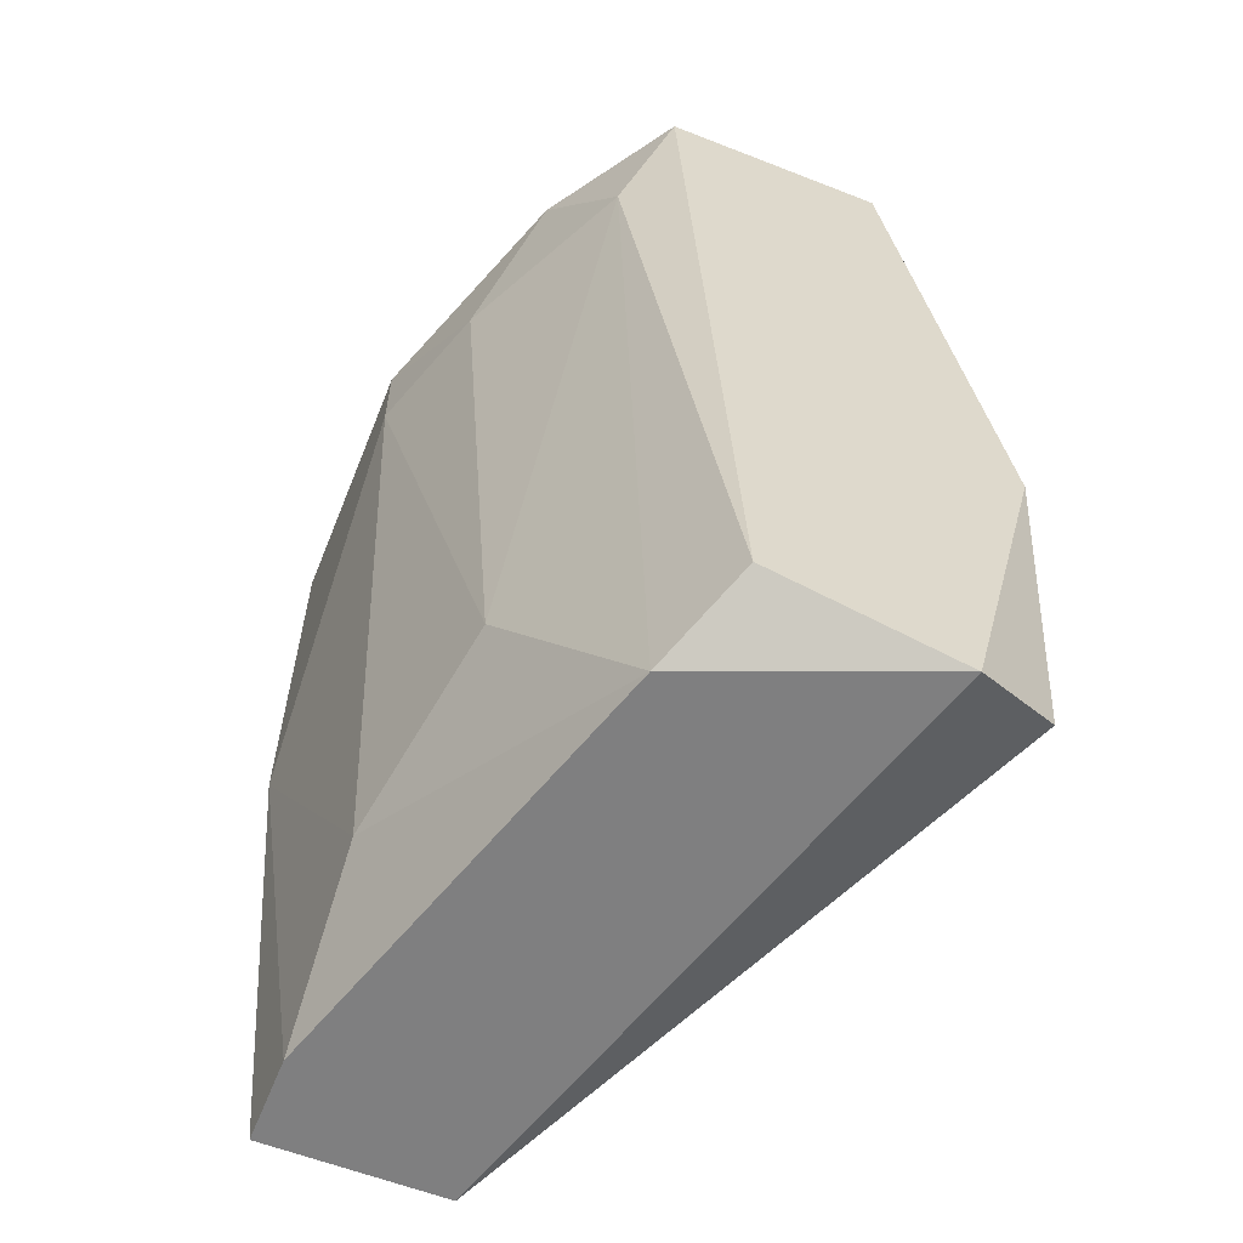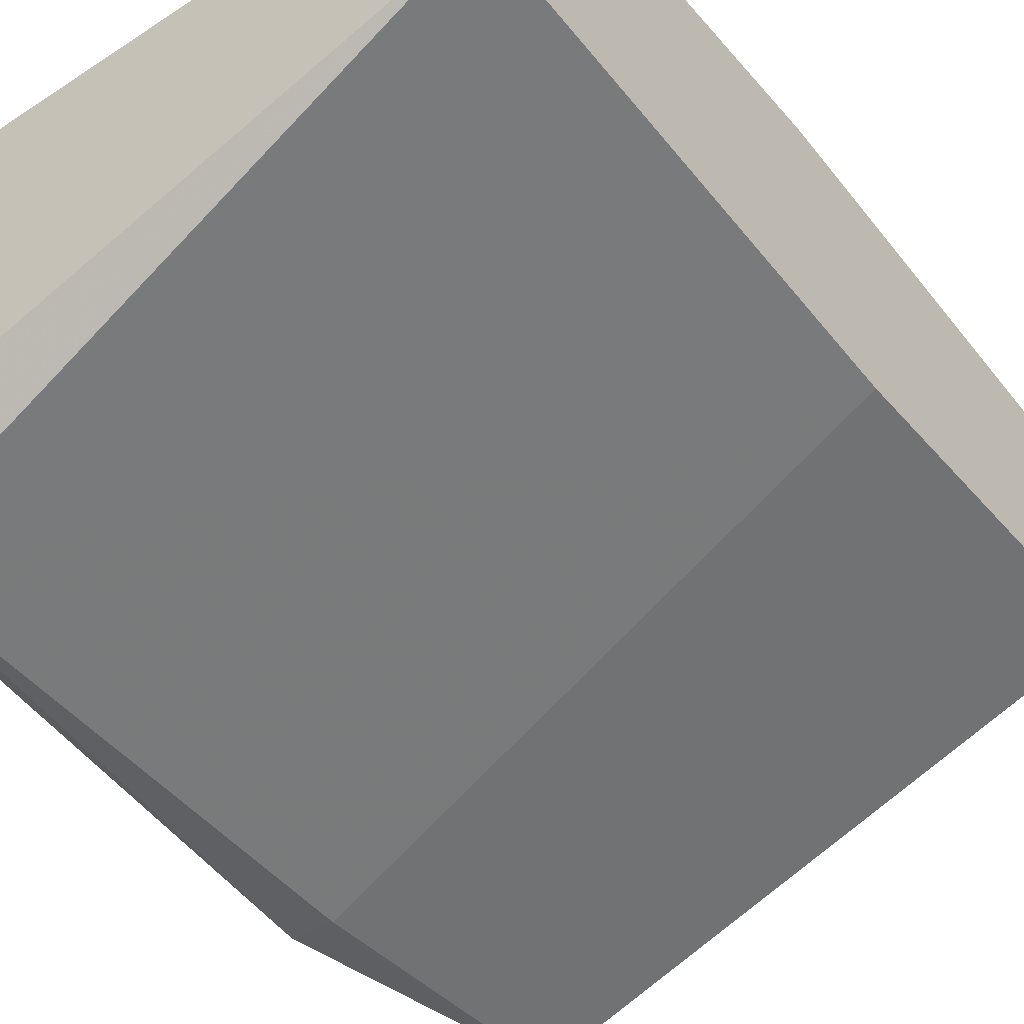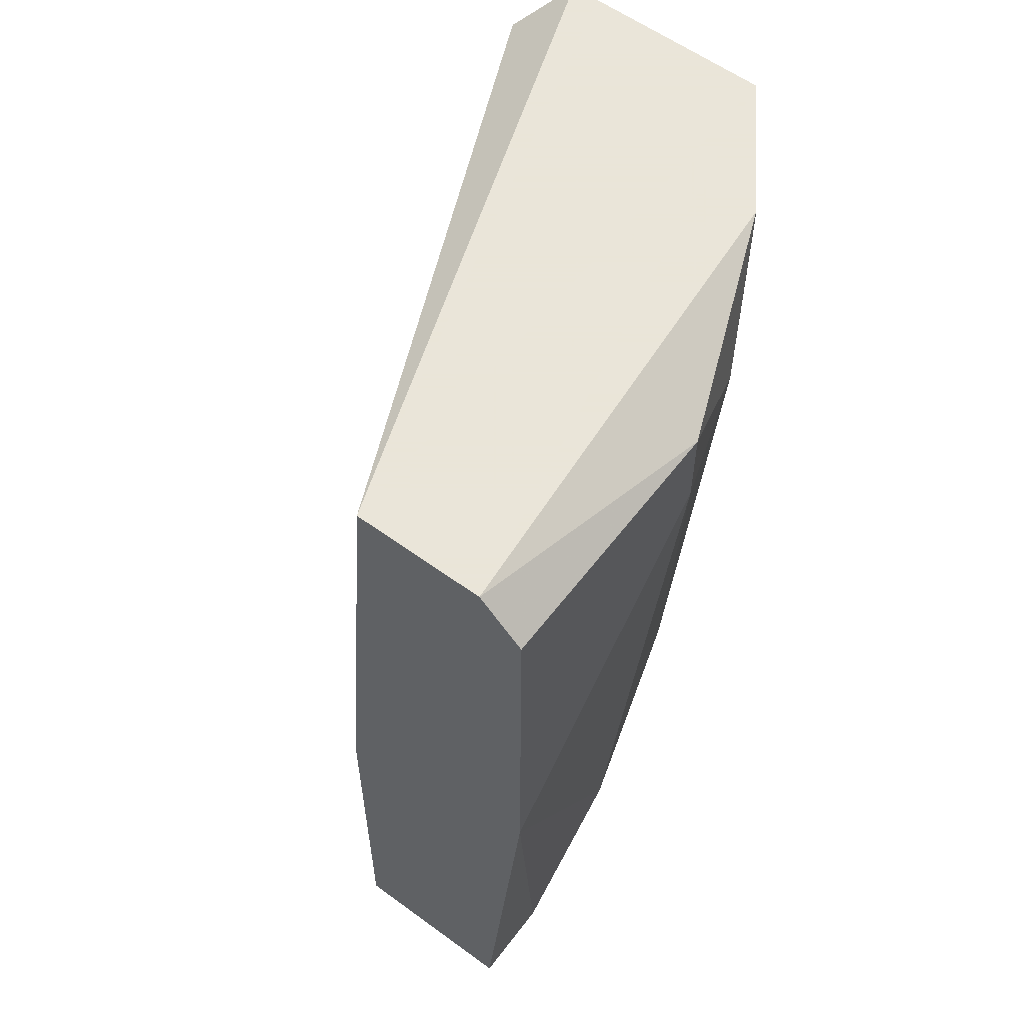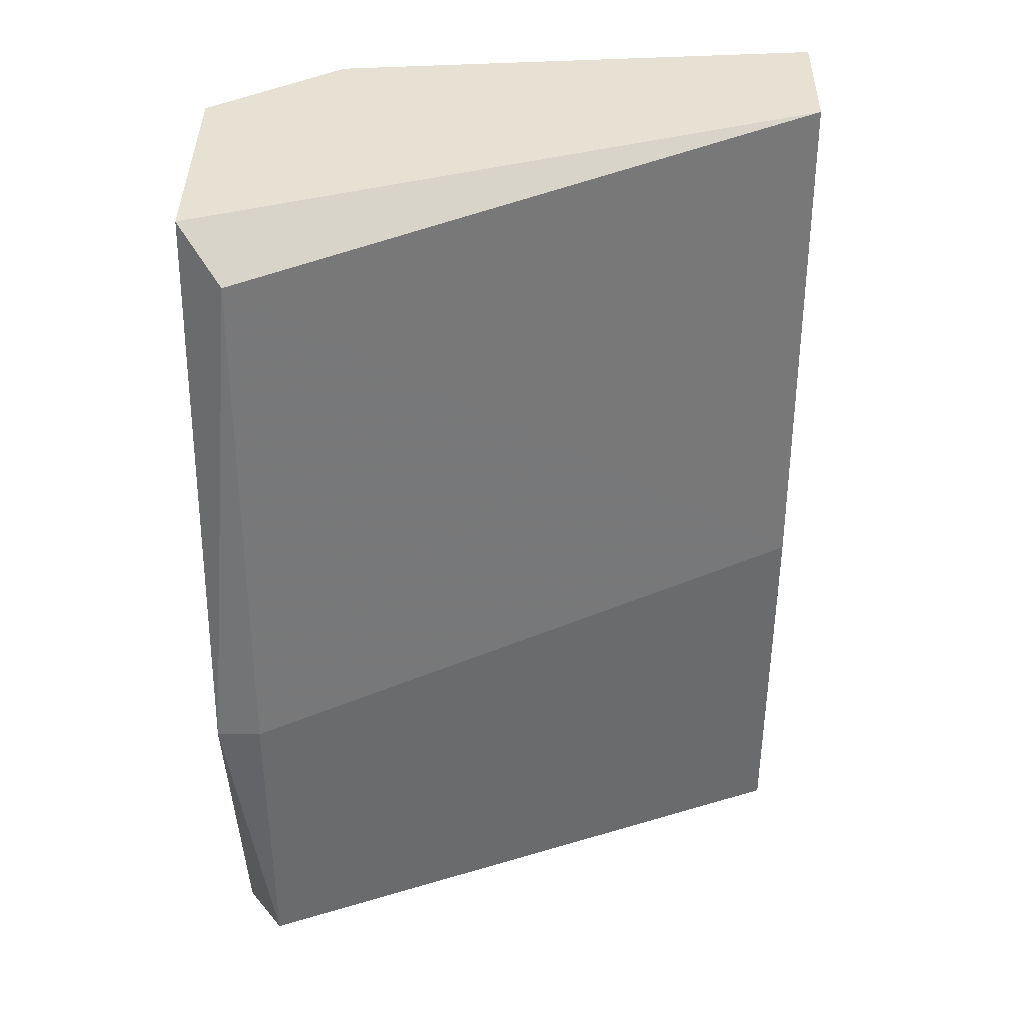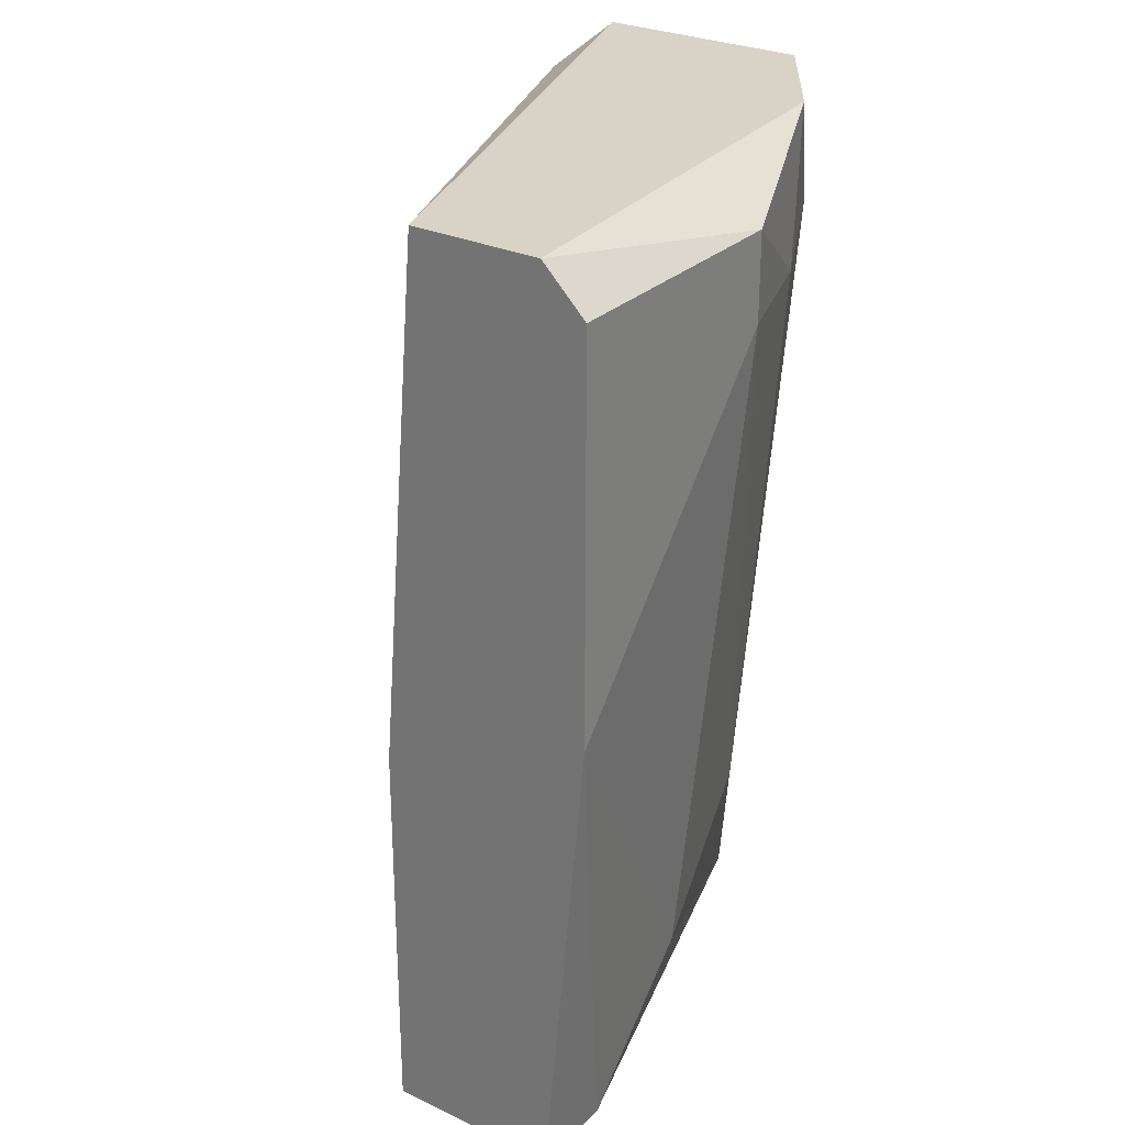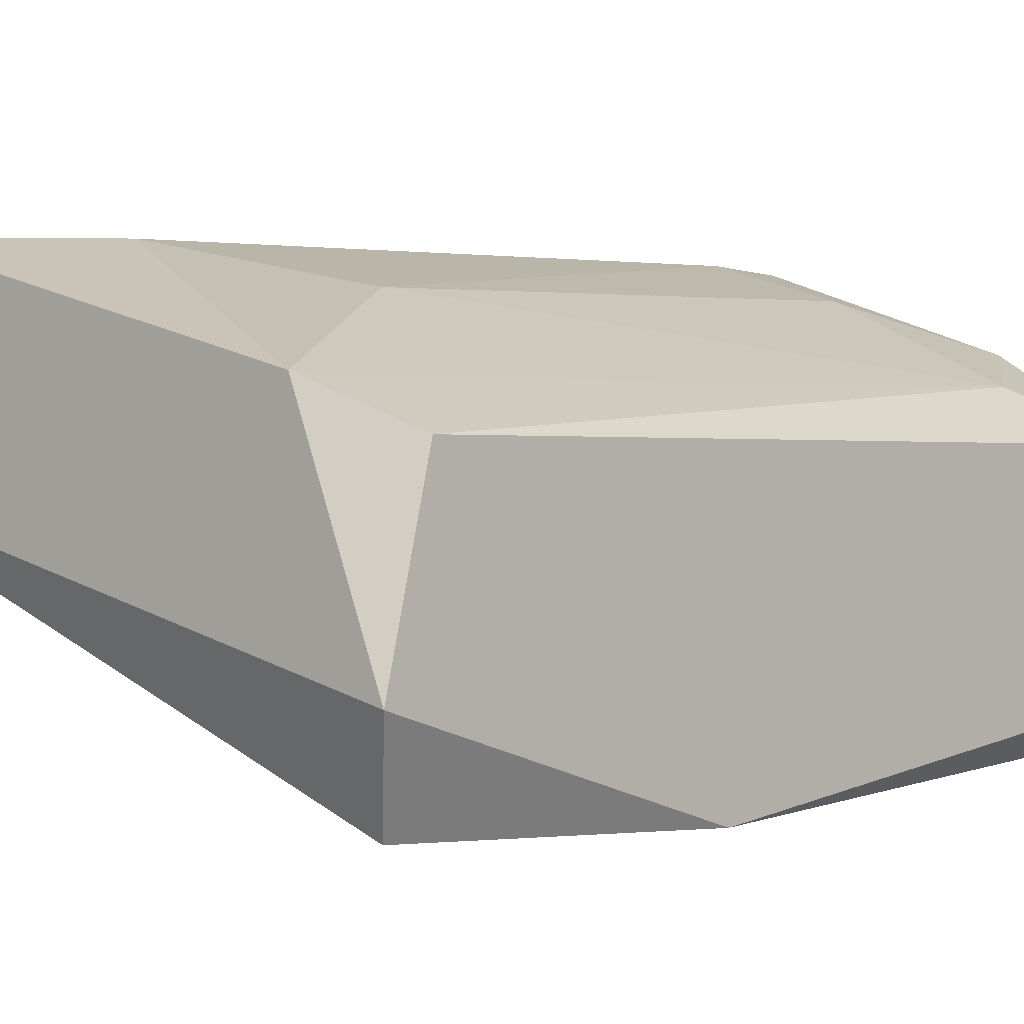
<metadata>
{"format":"obj","ext":"obj","renderer":"f3d","projection":"perspective","resolution":1024,"background":"white","views":[{"elev":-59.7,"azim":-111.9,"up":"+Z"},{"elev":-39.5,"azim":35.9,"up":"+Y"},{"elev":58.6,"azim":127.0,"up":"+Z"},{"elev":38.6,"azim":0.7,"up":"+Z"},{"elev":27.9,"azim":125.4,"up":"+Z"},{"elev":-3.1,"azim":-138.0,"up":"+Y"}]}
</metadata>
<code>
v -0.01069 0.01605 -0.0665
v -0.01257 0.01605 -0.04674
v -0.01257 0.00946 -0.05897
v -0.01257 0.01511 -0.06556
v -0.01257 0.01134 -0.04674
v -0.01257 0.01134 -0.0665
v -0.007864 0.01887 -0.04956
v -0.007864 0.01793 -0.06179
v -0.001279 0.01887 -0.0665
v -0.01163 0.0104 -0.04768
v -0.01163 0.00946 -0.06556
v -0.01163 0.00946 -0.05897
v -0.01163 0.01699 -0.04956
v -0.004102 0.01887 -0.06368
v -0.005044 0.01981 -0.04956
v -0.005044 0.01981 -0.04768
v 0.000604 0.01605 -0.04674
v 0.000604 0.01511 -0.05803
v 0.000604 0.01511 -0.0665
v 0.000604 0.01981 -0.05615
v 0.000604 0.01981 -0.04768
v 0.000604 0.01887 -0.04674
v 0.000604 0.01887 -0.0665
v -0.009746 0.01793 -0.04674
f 7 24 16
f 17 22 2
f 22 17 19
f 19 1 9
f 19 11 6
f 1 19 6
f 22 19 20
f 19 17 18
f 11 19 18
f 17 10 18
f 17 2 5
f 10 17 5
f 2 6 5
f 1 6 4
f 6 2 4
f 2 22 24
f 11 18 12
f 18 10 12
f 19 9 23
f 20 19 23
f 9 20 23
f 22 20 21
f 20 15 21
f 6 11 3
f 10 5 3
f 5 6 3
f 11 12 3
f 12 10 3
f 1 4 13
f 4 2 13
f 2 24 13
f 8 1 13
f 9 1 14
f 20 9 14
f 15 20 14
f 1 8 14
f 8 15 14
f 15 8 7
f 13 24 7
f 8 13 7
f 24 22 16
f 22 21 16
f 21 15 16
f 15 7 16

</code>
